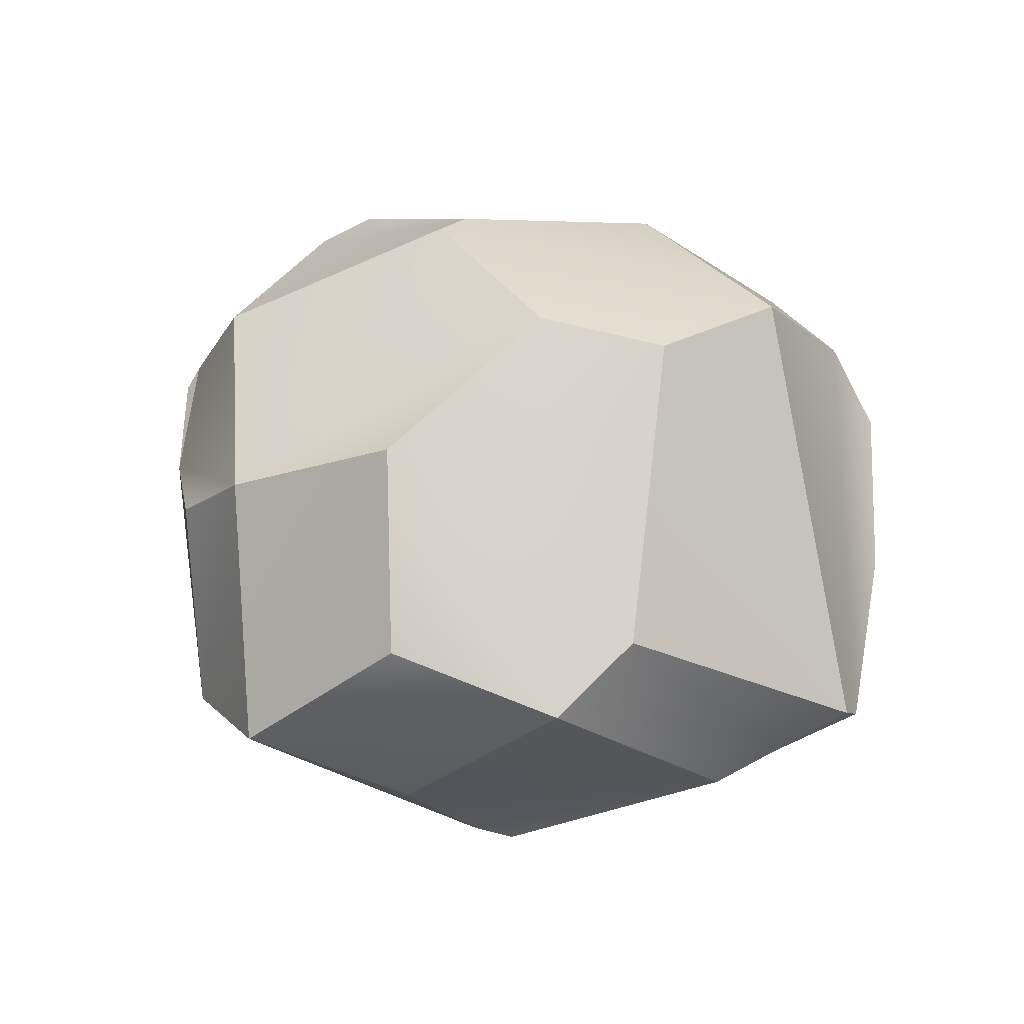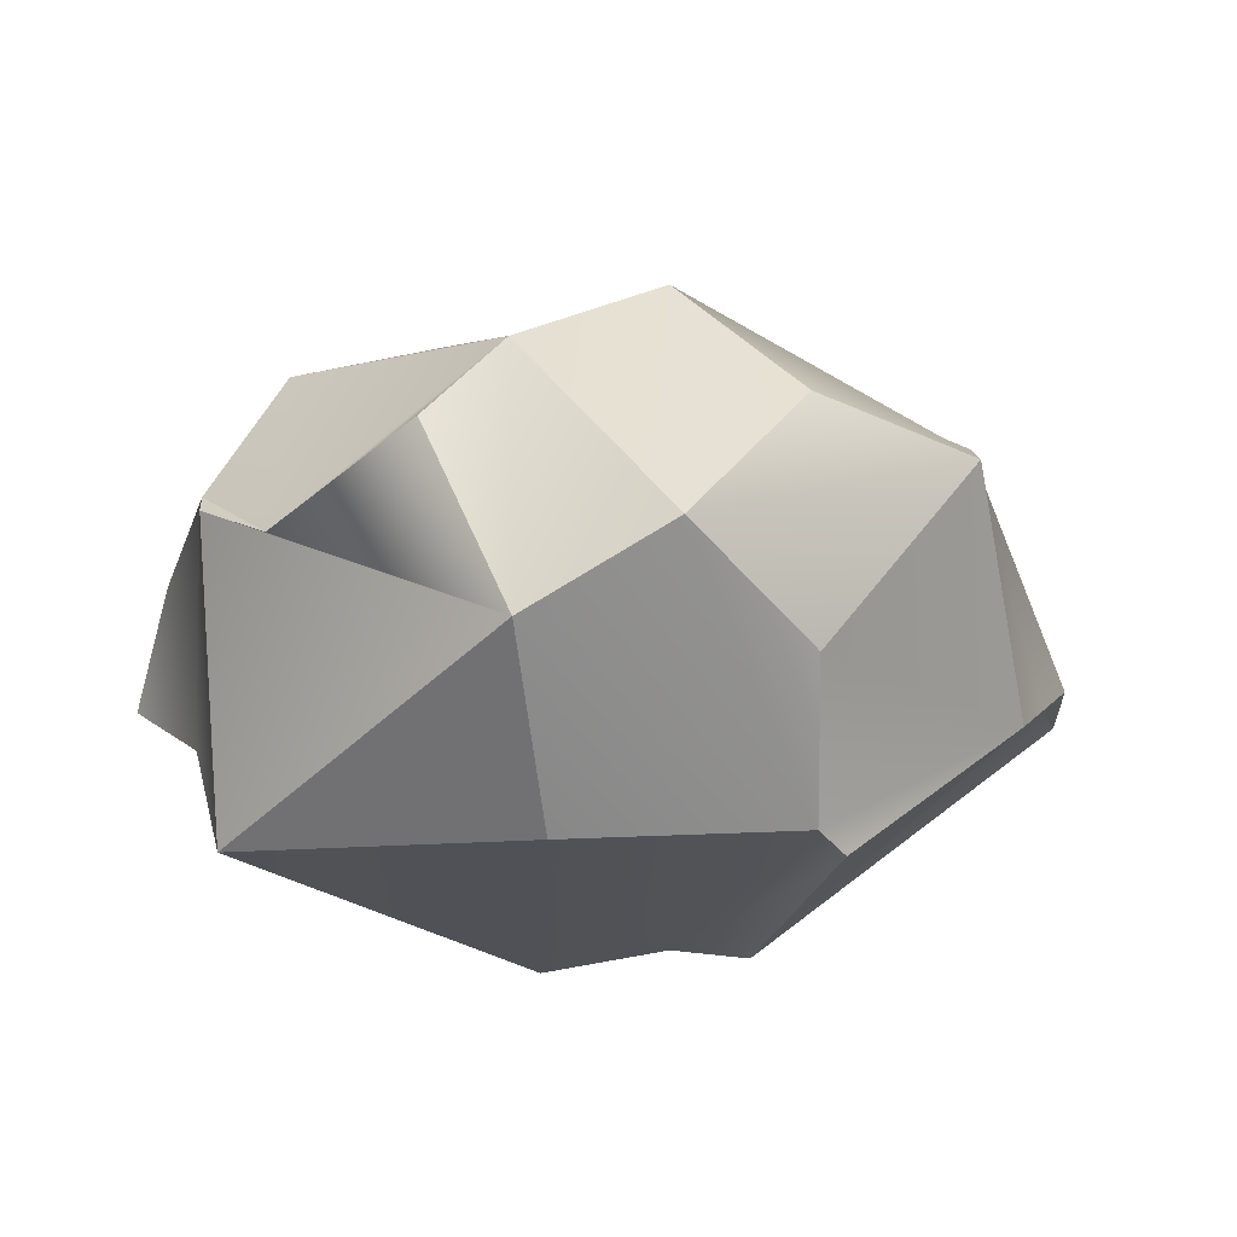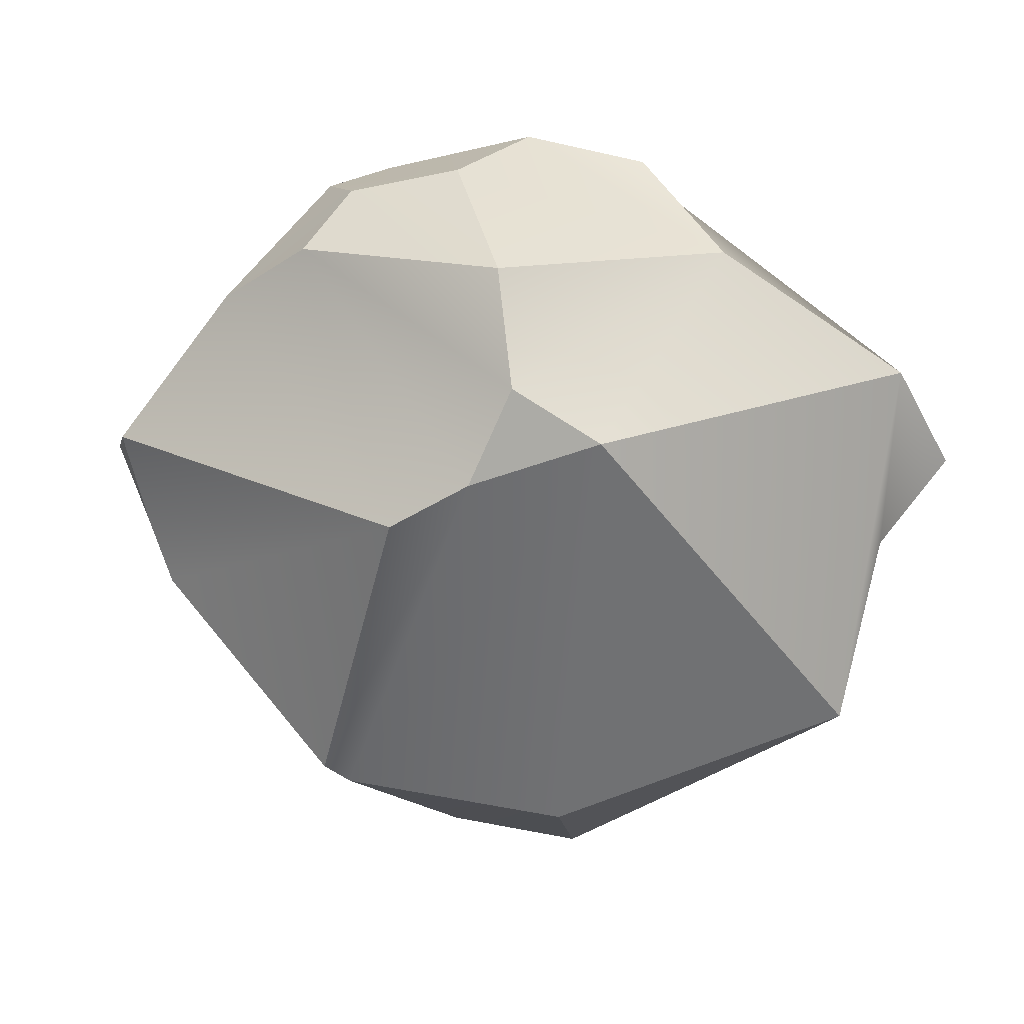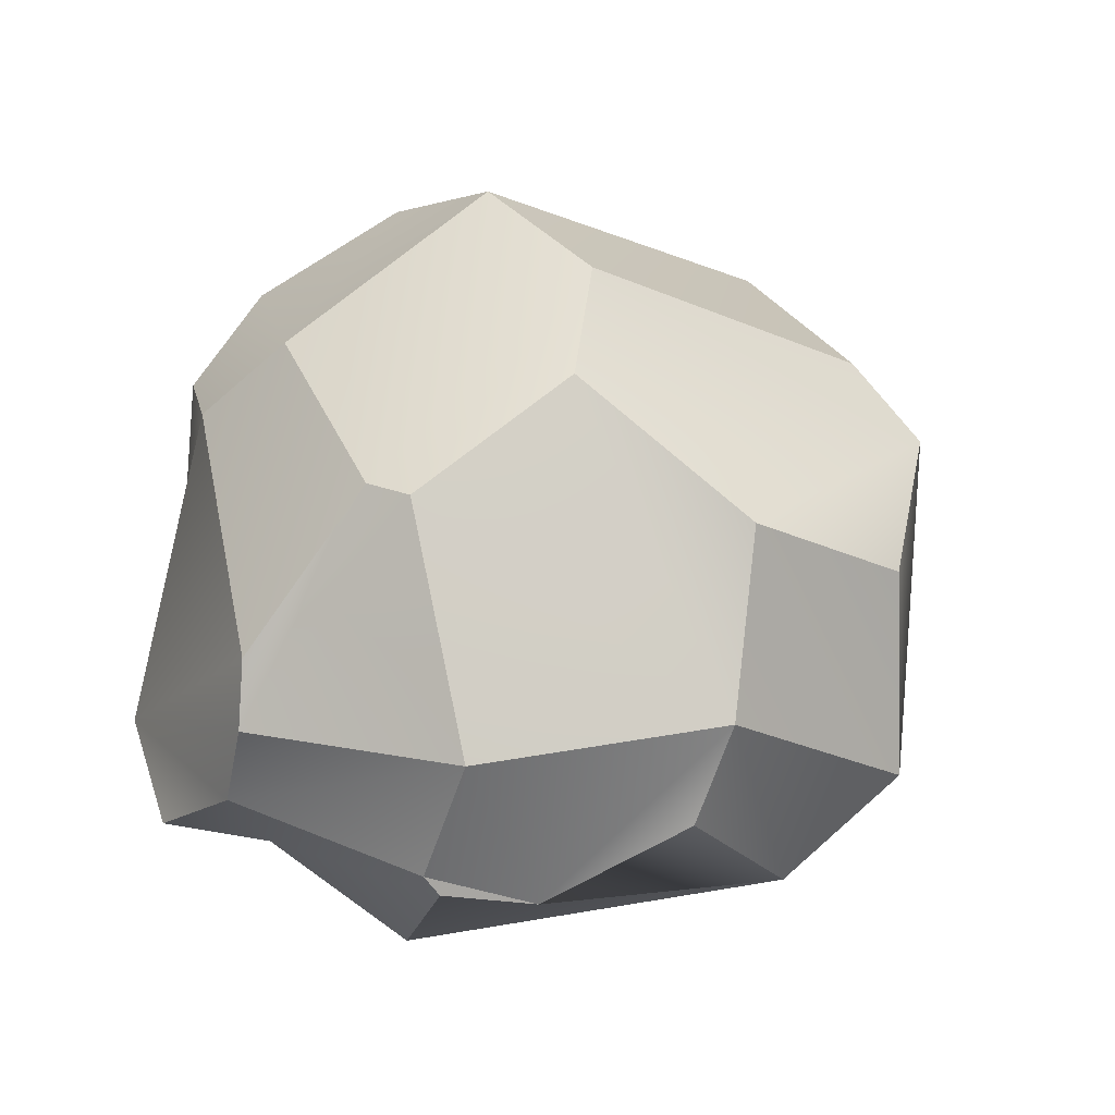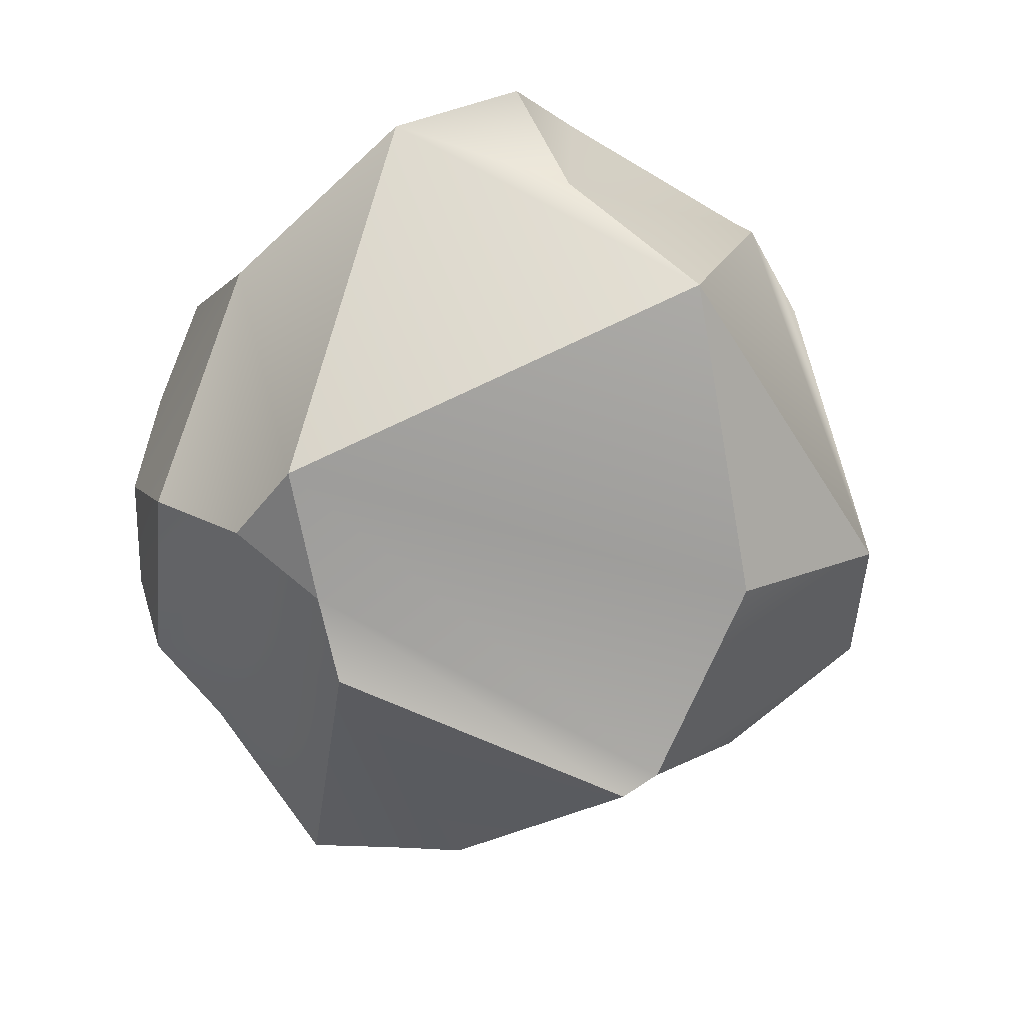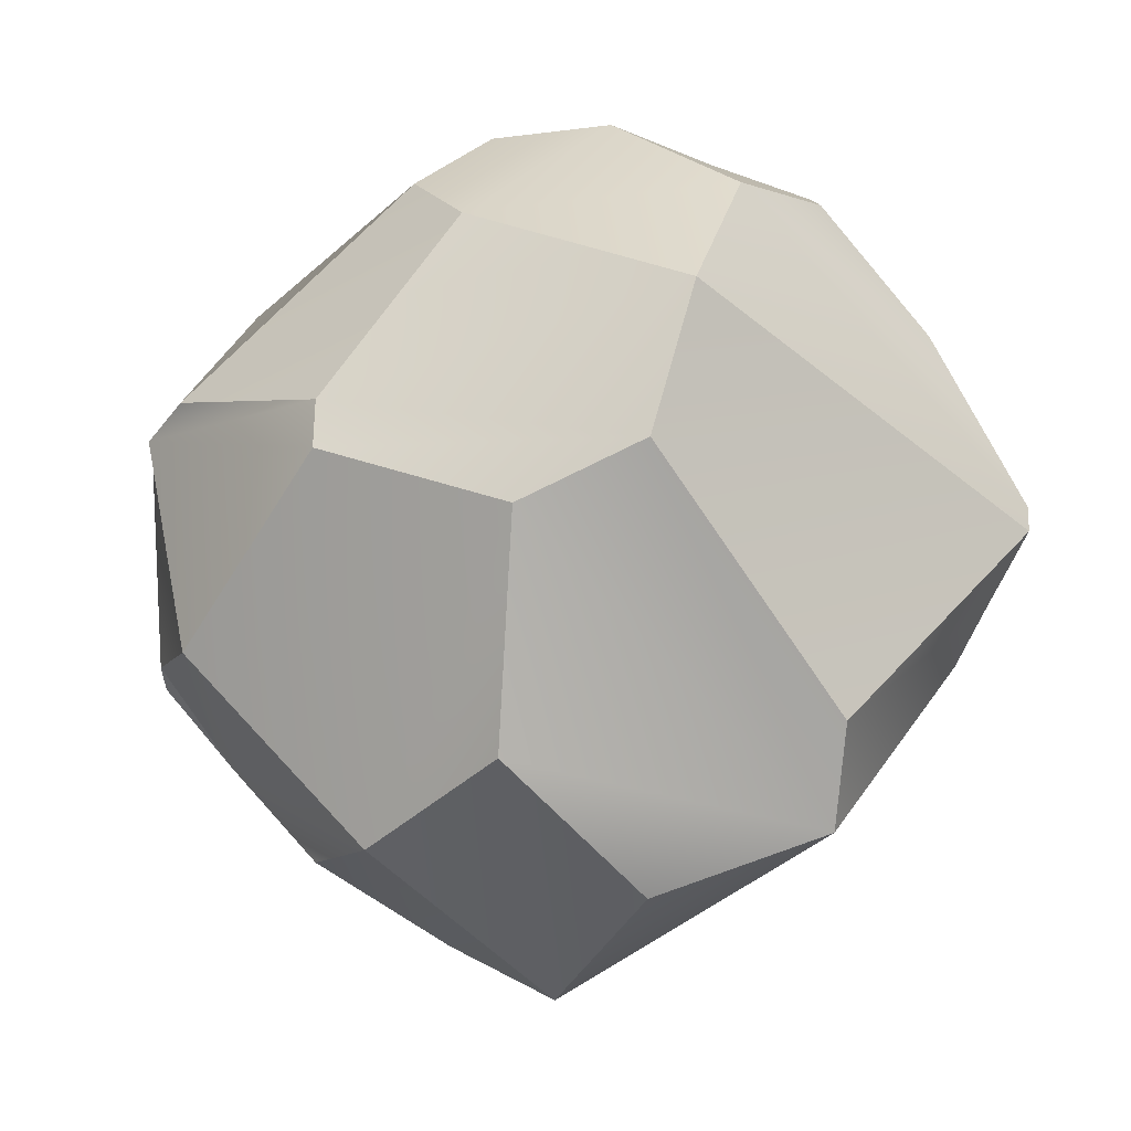
<metadata>
{"format":"obj","ext":"obj","renderer":"f3d","projection":"perspective","resolution":1024,"background":"white","views":[{"elev":43.7,"azim":38.7,"up":"+Z"},{"elev":-15.5,"azim":-9.8,"up":"+Z"},{"elev":-60.1,"azim":168.2,"up":"+Z"},{"elev":60.7,"azim":-58.2,"up":"+Z"},{"elev":-71.8,"azim":-114.4,"up":"+Z"},{"elev":-9.9,"azim":15.6,"up":"+Y"}]}
</metadata>
<code>
o LowPolyRock.004
v 0.1014 -1.161 1.241
v 0.8126 0.1455 1.419
v -1.555 0.5658 0.8649
v 0.4523 0.7428 -1.356
v 0.7411 1.813 -0.08031
v 0.5832 -1.725 0.5804
v 1.384 -1.442 0.4238
v -1.014 -1.532 0.4437
v -0.6406 -1.506 0.8225
v -0.6652 -1.887 -0.4833
v -1.592 -1.05 0.0651
v -0.03497 -2.151 -0.1167
v 0.6956 -1.242 -1.154
v 0.6104 -1.682 -0.5149
v -0.4209 -1.2 -1.222
v 2.183 0.1082 -0.3533
v 2.2 -0.03209 -0.2097
v 1.98 -0.3426 -0.3856
v 1.485 -0.9783 0.6308
v 1.804 -0.6029 -0.5263
v 0.2289 -0.1143 1.468
v -1.85 -0.5888 0.35
v -1.491 -0.6085 0.9166
v -1.859 -0.6813 0.2598
v -1.718 -0.3165 -1.152
v 0.7852 0.481 -1.426
v 0.8464 -1.117 -1.235
v 0.9924 0.8489 1.32
v -0.6859 0.1863 1.421
v -0.705 0.419 1.345
v -1.812 0.4036 -0.55
v -2.089 0.8172 -0.2849
v -1.976 0.4397 0.2288
v -1.8 0.4392 0.6653
v -0.1098 1.129 -1.424
v 1.052 1.463 0.6599
v 1.351 1.435 0.315
v -0.219 1.891 0.3352
v 0.3841 1.879 0.4095
v -0.491 1.586 0.6745
v -0.1299 1.299 1.07
v -1.686 1.303 -0.365
v -0.6408 1.738 -0.294
v 0.3414 1.237 -1.238
v 1.243 1.581 -0.05275
v 0.4978 1.655 -0.8305
v 1.431 1.357 -0.3687
v 1.778 0.8891 -0.0928
v 0.1014 -1.161 1.241
v 0.8126 0.1455 1.419
v -1.555 0.5658 0.8649
v 0.4523 0.7428 -1.356
v 0.7411 1.813 -0.08031
v 0.5832 -1.725 0.5804
v 1.384 -1.442 0.4238
v -1.014 -1.532 0.4437
v -0.6406 -1.506 0.8225
v -0.6652 -1.887 -0.4833
v -1.592 -1.05 0.0651
v -0.03497 -2.151 -0.1167
v 0.6956 -1.242 -1.154
v 0.6104 -1.682 -0.5149
v -0.4209 -1.2 -1.222
v 2.183 0.1082 -0.3533
v 2.2 -0.03209 -0.2097
v 1.98 -0.3426 -0.3856
v 1.485 -0.9783 0.6308
v 1.804 -0.6029 -0.5263
v 0.2289 -0.1143 1.468
v -1.85 -0.5888 0.35
v -1.491 -0.6085 0.9166
v -1.859 -0.6813 0.2598
v -1.718 -0.3165 -1.152
v 0.7852 0.481 -1.426
v 0.8464 -1.117 -1.235
v 0.9924 0.8489 1.32
v -0.6859 0.1863 1.421
v -0.705 0.419 1.345
v -1.812 0.4036 -0.55
v -2.089 0.8172 -0.2849
v -1.976 0.4397 0.2288
v -1.8 0.4392 0.6653
v -0.1098 1.129 -1.424
v 1.052 1.463 0.6599
v 1.351 1.435 0.315
v -0.219 1.891 0.3352
v 0.3841 1.879 0.4095
v -0.491 1.586 0.6745
v -0.1299 1.299 1.07
v -1.686 1.303 -0.365
v -0.6408 1.738 -0.294
v 0.3414 1.237 -1.238
v 1.243 1.581 -0.05275
v 0.4978 1.655 -0.8305
v 1.431 1.357 -0.3687
v 1.778 0.8891 -0.0928
v 0.1014 -1.161 1.241
v 0.1014 -1.161 1.241
v -0.6406 -1.506 0.8225
v -0.6406 -1.506 0.8225
v -0.6406 -1.506 0.8225
v 0.5832 -1.725 0.5804
v 0.5832 -1.725 0.5804
v -0.03497 -2.151 -0.1167
v -0.03497 -2.151 -0.1167
v -0.03497 -2.151 -0.1167
v 1.384 -1.442 0.4238
v 1.384 -1.442 0.4238
v 1.384 -1.442 0.4238
v 1.485 -0.9783 0.6308
v 1.485 -0.9783 0.6308
v -1.592 -1.05 0.0651
v -1.592 -1.05 0.0651
v -1.859 -0.6813 0.2598
v -1.859 -0.6813 0.2598
v -1.85 -0.5888 0.35
v -1.85 -0.5888 0.35
v -1.85 -0.5888 0.35
v -1.014 -1.532 0.4437
v -1.014 -1.532 0.4437
v -0.6652 -1.887 -0.4833
v -0.6652 -1.887 -0.4833
v -0.6652 -1.887 -0.4833
v -0.4209 -1.2 -1.222
v -0.4209 -1.2 -1.222
v -1.718 -0.3165 -1.152
v -1.718 -0.3165 -1.152
v -1.718 -0.3165 -1.152
v -1.718 -0.3165 -1.152
v 0.8464 -1.117 -1.235
v 0.8464 -1.117 -1.235
v 0.6956 -1.242 -1.154
v 0.6956 -1.242 -1.154
v 0.6104 -1.682 -0.5149
v 0.6104 -1.682 -0.5149
v 1.98 -0.3426 -0.3856
v 1.98 -0.3426 -0.3856
v 2.2 -0.03209 -0.2097
v 2.2 -0.03209 -0.2097
v 2.2 -0.03209 -0.2097
v 2.183 0.1082 -0.3533
v 2.183 0.1082 -0.3533
v 2.183 0.1082 -0.3533
v 1.804 -0.6029 -0.5263
v 1.804 -0.6029 -0.5263
v 0.8126 0.1455 1.419
v 0.8126 0.1455 1.419
v 0.2289 -0.1143 1.468
v 0.2289 -0.1143 1.468
v -1.555 0.5658 0.8649
v -1.555 0.5658 0.8649
v -1.8 0.4392 0.6653
v -1.8 0.4392 0.6653
v -1.491 -0.6085 0.9166
v -1.491 -0.6085 0.9166
v -1.491 -0.6085 0.9166
v -1.812 0.4036 -0.55
v 0.4523 0.7428 -1.356
v 0.4523 0.7428 -1.356
v 0.7852 0.481 -1.426
v 0.7852 0.481 -1.426
v 0.9924 0.8489 1.32
v 0.9924 0.8489 1.32
v 0.9924 0.8489 1.32
v -0.6859 0.1863 1.421
v -0.6859 0.1863 1.421
v -0.705 0.419 1.345
v -0.705 0.419 1.345
v -1.686 1.303 -0.365
v -1.686 1.303 -0.365
v -2.089 0.8172 -0.2849
v -2.089 0.8172 -0.2849
v -1.976 0.4397 0.2288
v -1.976 0.4397 0.2288
v -0.1098 1.129 -1.424
v -0.1098 1.129 -1.424
v -0.1098 1.129 -1.424
v 1.778 0.8891 -0.0928
v 1.778 0.8891 -0.0928
v 0.7411 1.813 -0.08031
v 0.7411 1.813 -0.08031
v 0.3841 1.879 0.4095
v 0.3841 1.879 0.4095
v 1.351 1.435 0.315
v 1.351 1.435 0.315
v 1.052 1.463 0.6599
v 1.052 1.463 0.6599
v 1.243 1.581 -0.05275
v 1.243 1.581 -0.05275
v -0.219 1.891 0.3352
v -0.219 1.891 0.3352
v -0.1299 1.299 1.07
v -0.1299 1.299 1.07
v -0.491 1.586 0.6745
v -0.491 1.586 0.6745
v -0.6408 1.738 -0.294
v -0.6408 1.738 -0.294
v 0.4978 1.655 -0.8305
v 0.4978 1.655 -0.8305
v 0.4978 1.655 -0.8305
v 0.3414 1.237 -1.238
v 0.3414 1.237 -1.238
v 1.431 1.357 -0.3687
v 1.431 1.357 -0.3687
v 0.1014 -1.161 1.241
v 0.1014 -1.161 1.241
v -0.6406 -1.506 0.8225
v -0.6406 -1.506 0.8225
v -0.6406 -1.506 0.8225
v 0.5832 -1.725 0.5804
v 0.5832 -1.725 0.5804
v -0.03497 -2.151 -0.1167
v -0.03497 -2.151 -0.1167
v -0.03497 -2.151 -0.1167
v 1.384 -1.442 0.4238
v 1.384 -1.442 0.4238
v 1.384 -1.442 0.4238
v 1.485 -0.9783 0.6308
v 1.485 -0.9783 0.6308
v -1.592 -1.05 0.0651
v -1.592 -1.05 0.0651
v -1.859 -0.6813 0.2598
v -1.859 -0.6813 0.2598
v -1.85 -0.5888 0.35
v -1.85 -0.5888 0.35
v -1.85 -0.5888 0.35
v -1.014 -1.532 0.4437
v -1.014 -1.532 0.4437
v -0.6652 -1.887 -0.4833
v -0.6652 -1.887 -0.4833
v -0.6652 -1.887 -0.4833
v -0.4209 -1.2 -1.222
v -0.4209 -1.2 -1.222
v -1.718 -0.3165 -1.152
v -1.718 -0.3165 -1.152
v -1.718 -0.3165 -1.152
v -1.718 -0.3165 -1.152
v 0.8464 -1.117 -1.235
v 0.8464 -1.117 -1.235
v 0.6956 -1.242 -1.154
v 0.6956 -1.242 -1.154
v 0.6104 -1.682 -0.5149
v 0.6104 -1.682 -0.5149
v 1.98 -0.3426 -0.3856
v 1.98 -0.3426 -0.3856
v 2.2 -0.03209 -0.2097
v 2.2 -0.03209 -0.2097
v 2.2 -0.03209 -0.2097
v 2.183 0.1082 -0.3533
v 2.183 0.1082 -0.3533
v 2.183 0.1082 -0.3533
v 1.804 -0.6029 -0.5263
v 1.804 -0.6029 -0.5263
v 0.8126 0.1455 1.419
v 0.8126 0.1455 1.419
v 0.2289 -0.1143 1.468
v 0.2289 -0.1143 1.468
v -1.555 0.5658 0.8649
v -1.555 0.5658 0.8649
v -1.8 0.4392 0.6653
v -1.8 0.4392 0.6653
v -1.491 -0.6085 0.9166
v -1.491 -0.6085 0.9166
v -1.491 -0.6085 0.9166
v -1.812 0.4036 -0.55
v 0.4523 0.7428 -1.356
v 0.4523 0.7428 -1.356
v 0.7852 0.481 -1.426
v 0.7852 0.481 -1.426
v 0.9924 0.8489 1.32
v 0.9924 0.8489 1.32
v 0.9924 0.8489 1.32
v -0.6859 0.1863 1.421
v -0.6859 0.1863 1.421
v -0.705 0.419 1.345
v -0.705 0.419 1.345
v -1.686 1.303 -0.365
v -1.686 1.303 -0.365
v -2.089 0.8172 -0.2849
v -2.089 0.8172 -0.2849
v -1.976 0.4397 0.2288
v -1.976 0.4397 0.2288
v -0.1098 1.129 -1.424
v -0.1098 1.129 -1.424
v -0.1098 1.129 -1.424
v 1.778 0.8891 -0.0928
v 1.778 0.8891 -0.0928
v 0.7411 1.813 -0.08031
v 0.7411 1.813 -0.08031
v 0.3841 1.879 0.4095
v 0.3841 1.879 0.4095
v 1.351 1.435 0.315
v 1.351 1.435 0.315
v 1.052 1.463 0.6599
v 1.052 1.463 0.6599
v 1.243 1.581 -0.05275
v 1.243 1.581 -0.05275
v -0.219 1.891 0.3352
v -0.219 1.891 0.3352
v -0.1299 1.299 1.07
v -0.1299 1.299 1.07
v -0.491 1.586 0.6745
v -0.491 1.586 0.6745
v -0.6408 1.738 -0.294
v -0.6408 1.738 -0.294
v 0.4978 1.655 -0.8305
v 0.4978 1.655 -0.8305
v 0.4978 1.655 -0.8305
v 0.3414 1.237 -1.238
v 0.3414 1.237 -1.238
v 1.431 1.357 -0.3687
v 1.431 1.357 -0.3687
f 236 83 232
f 90 283 234
f 76 89 78
f 71 70 220
f 210 60 55
f 215 68 67
f 262 260 281
f 59 224 72
f 275 300 258
f 246 244 64
f 270 247 84
f 63 240 229
f 227 58 208
f 263 77 82
f 57 274 264
f 53 94 91
f 205 54 216
f 272 294 301
f 304 303 299
f 265 282 280
f 306 288 296
f 217 243 252
f 239 268 253
f 73 230 223
f 269 286 251
f 284 278 305
f 287 312 93
f 295 289 291
f 237 233 231
f 211 206 214
f 267 285 310
f 248 271 255
f 232 83 61
f 83 52 61
f 52 74 75
f 61 52 75
f 80 90 79
f 90 234 79
f 50 76 78
f 69 50 273
f 50 78 273
f 207 71 220
f 56 207 220
f 60 62 55
f 68 66 67
f 66 65 67
f 225 262 281
f 300 302 258
f 84 96 85
f 247 249 84
f 249 96 84
f 240 242 212
f 229 240 212
f 58 213 208
f 77 276 82
f 276 51 82
f 49 256 57
f 256 274 57
f 87 53 91
f 86 87 91
f 257 205 216
f 254 257 216
f 218 254 216
f 294 290 301
f 290 298 88
f 301 290 88
f 277 303 304
f 259 303 277
f 81 277 279
f 261 259 277
f 81 261 277
f 235 222 265
f 222 226 265
f 226 282 265
f 95 306 296
f 243 241 252
f 241 238 252
f 268 250 245
f 253 268 245
f 230 228 221
f 223 230 221
f 92 307 311
f 269 311 286
f 266 92 311
f 269 266 311
f 309 284 305
f 308 309 305
f 292 287 93
f 293 297 289
f 295 293 289
f 206 209 214
f 219 248 255
f 128 124 35
f 175 42 126
f 41 28 30
f 23 112 22
f 102 7 12
f 107 19 20
f 154 117 173
f 11 24 116
f 167 150 192
f 138 16 136
f 139 162 36
f 15 121 132
f 119 100 10
f 155 34 29
f 9 156 166
f 46 5 43
f 6 97 108
f 164 193 186
f 195 196 191
f 157 172 174
f 198 47 188
f 109 144 135
f 131 145 160
f 25 115 122
f 161 143 178
f 170 176 197
f 179 184 45
f 187 183 181
f 129 123 125
f 103 106 98
f 159 202 177
f 140 111 147
f 124 13 35
f 35 13 4
f 13 27 4
f 27 26 4
f 42 32 31
f 126 42 31
f 28 2 30
f 2 21 165
f 30 2 165
f 99 8 112
f 23 99 112
f 7 14 12
f 19 17 18
f 20 19 18
f 152 154 173
f 150 194 192
f 48 36 37
f 141 139 36
f 48 141 36
f 121 104 132
f 104 134 132
f 100 105 10
f 34 3 168
f 29 34 168
f 1 9 148
f 9 166 148
f 5 39 43
f 39 38 43
f 97 149 108
f 149 146 108
f 146 110 108
f 186 193 182
f 193 40 182
f 40 190 182
f 195 169 196
f 151 169 195
f 33 171 169
f 153 33 169
f 151 153 169
f 127 157 114
f 157 174 118
f 114 157 118
f 180 198 188
f 144 130 133
f 135 144 133
f 145 137 160
f 137 142 160
f 115 113 122
f 113 120 122
f 44 203 199
f 161 178 203
f 158 161 203
f 44 158 203
f 176 201 197
f 201 200 197
f 204 179 45
f 185 187 181
f 189 185 181
f 106 101 98
f 163 140 147

</code>
